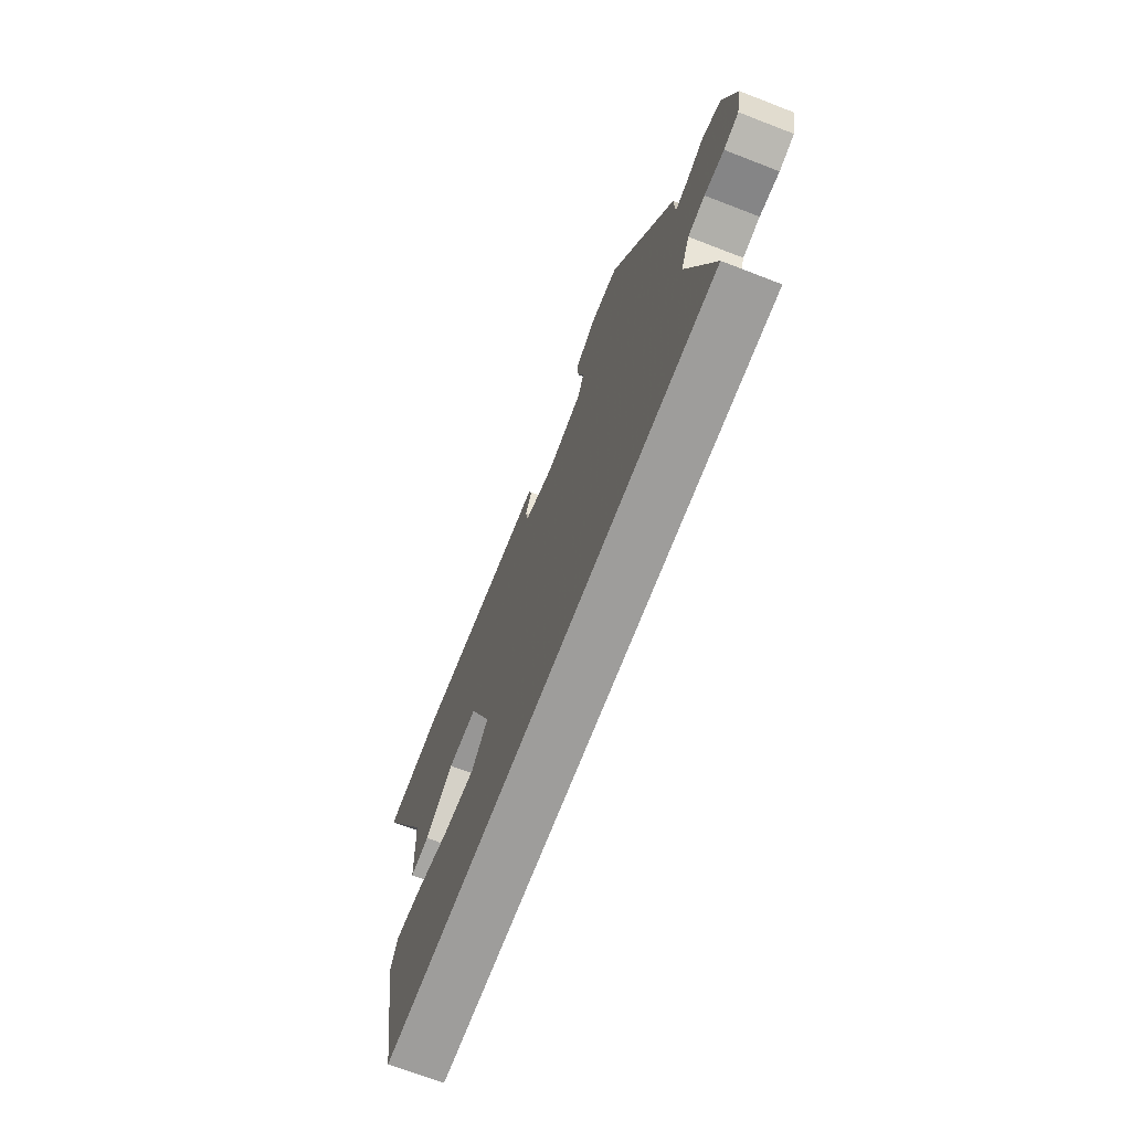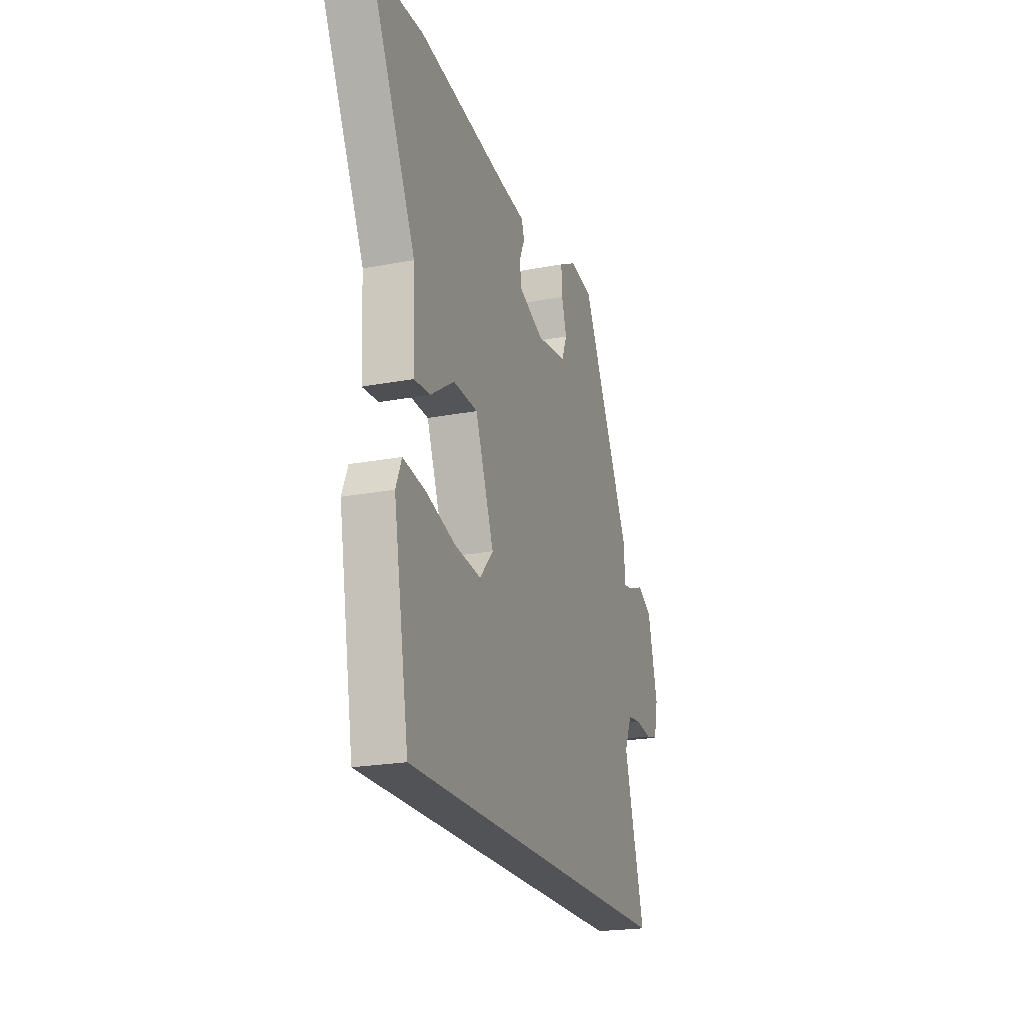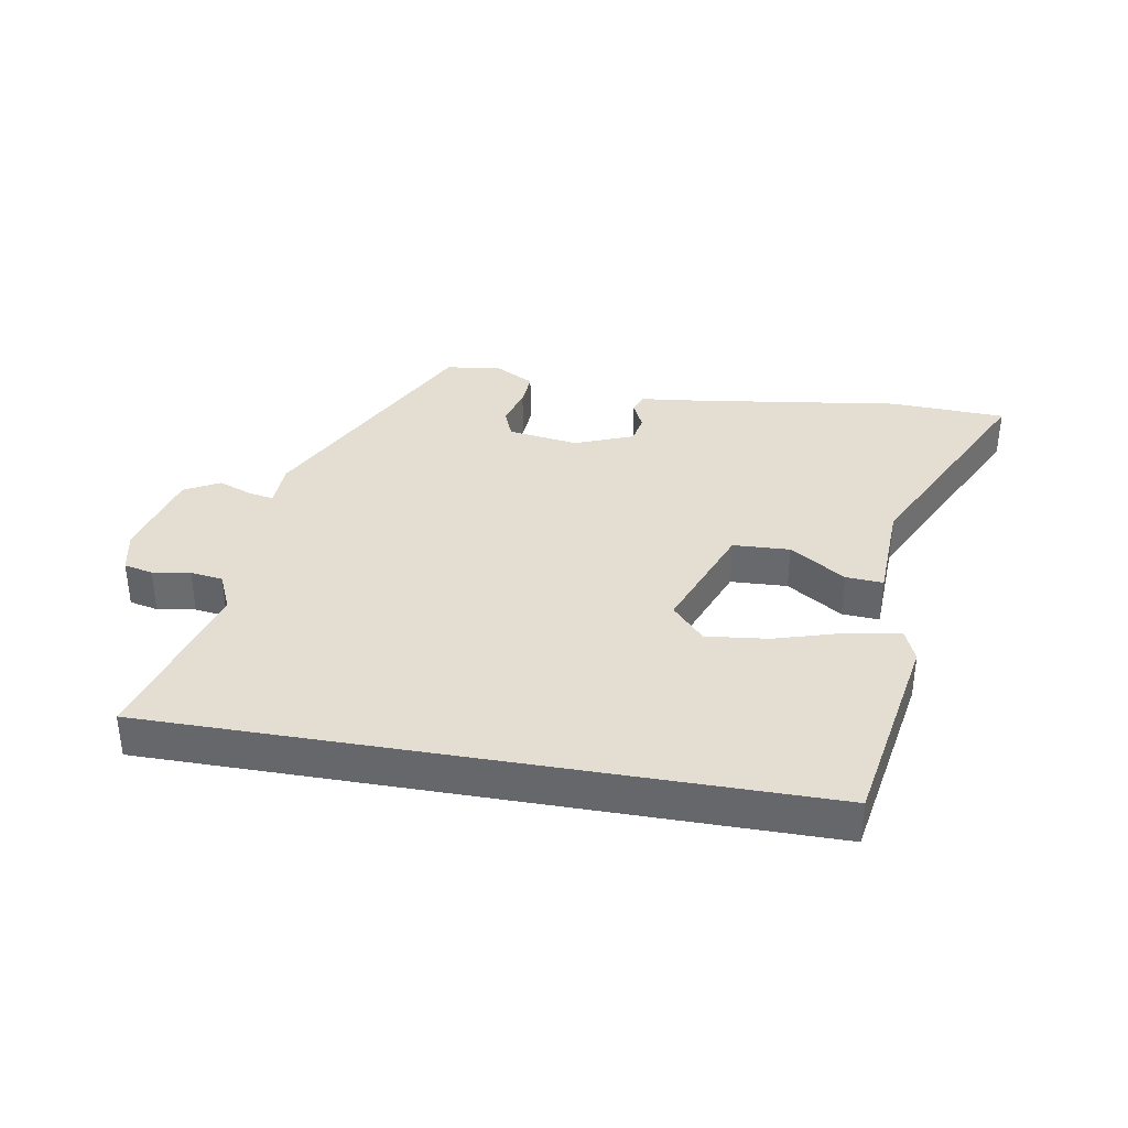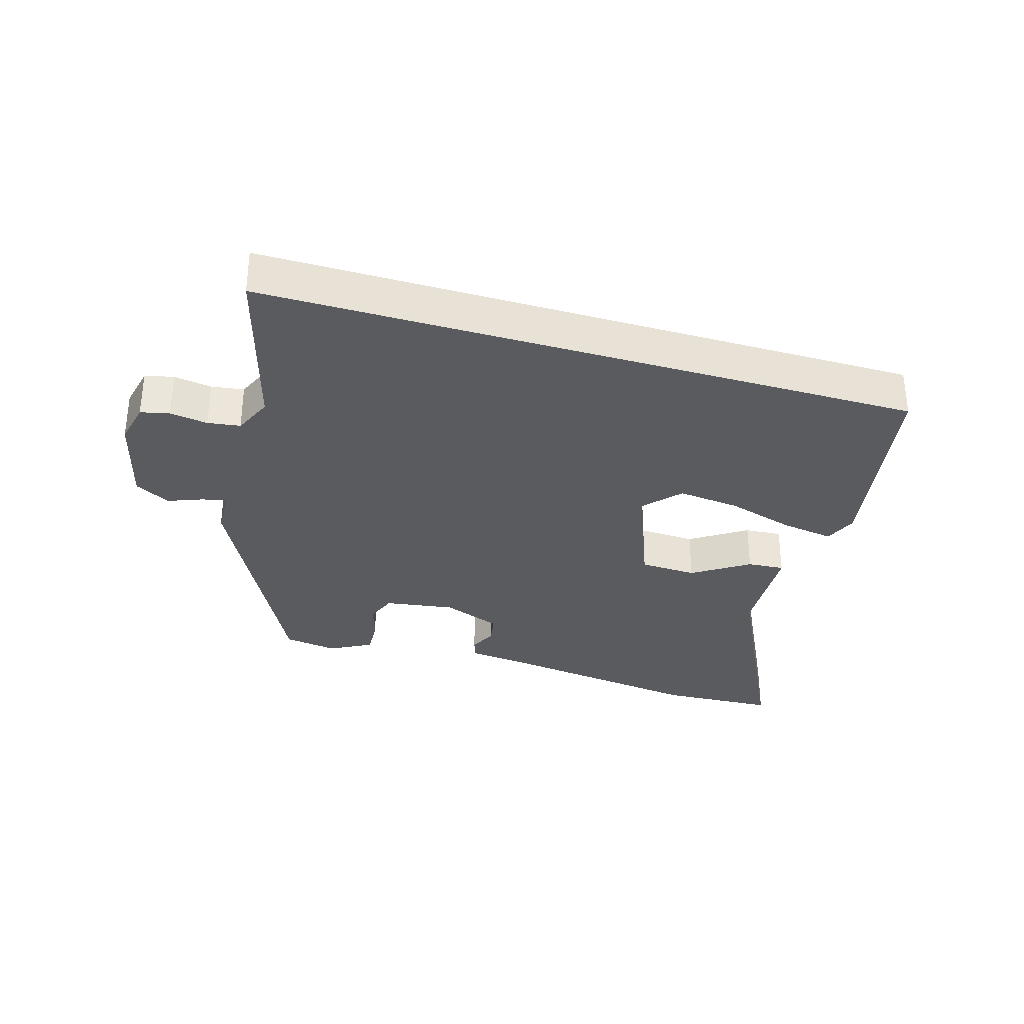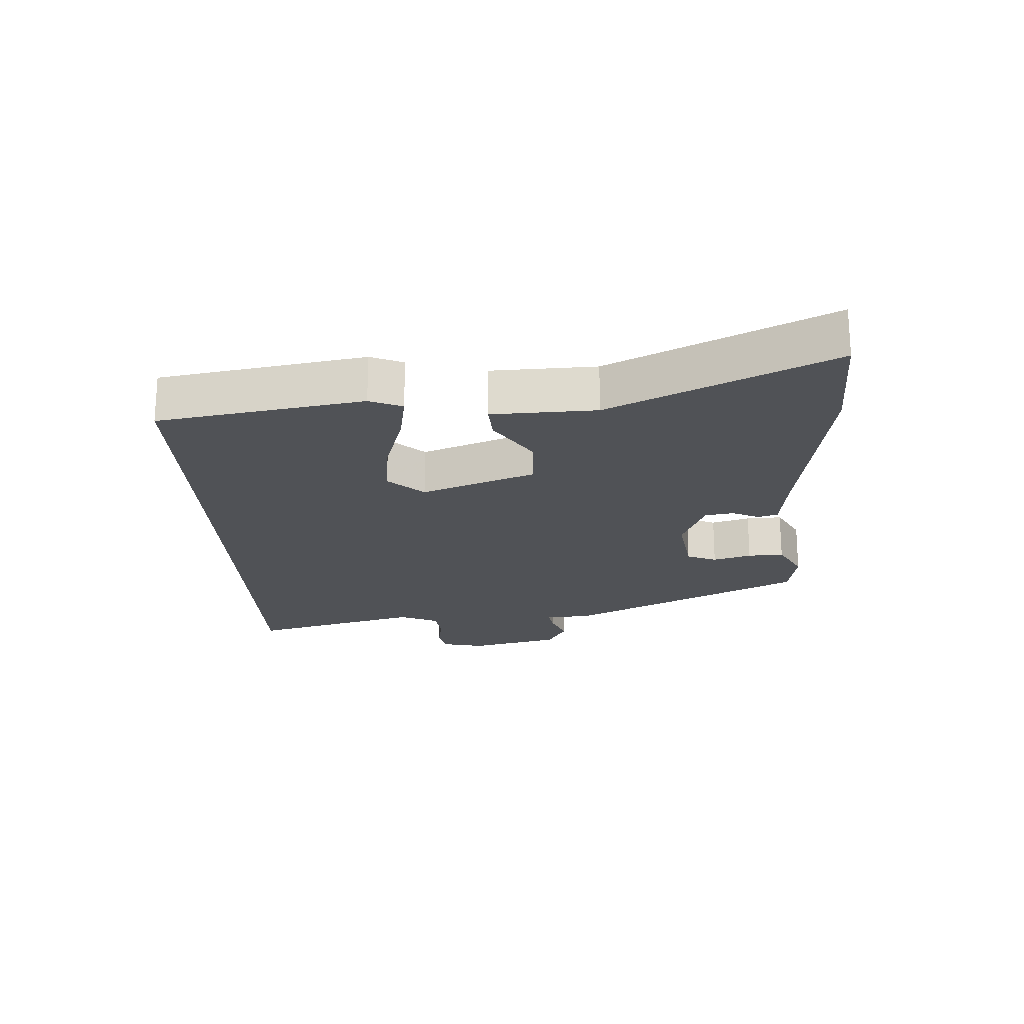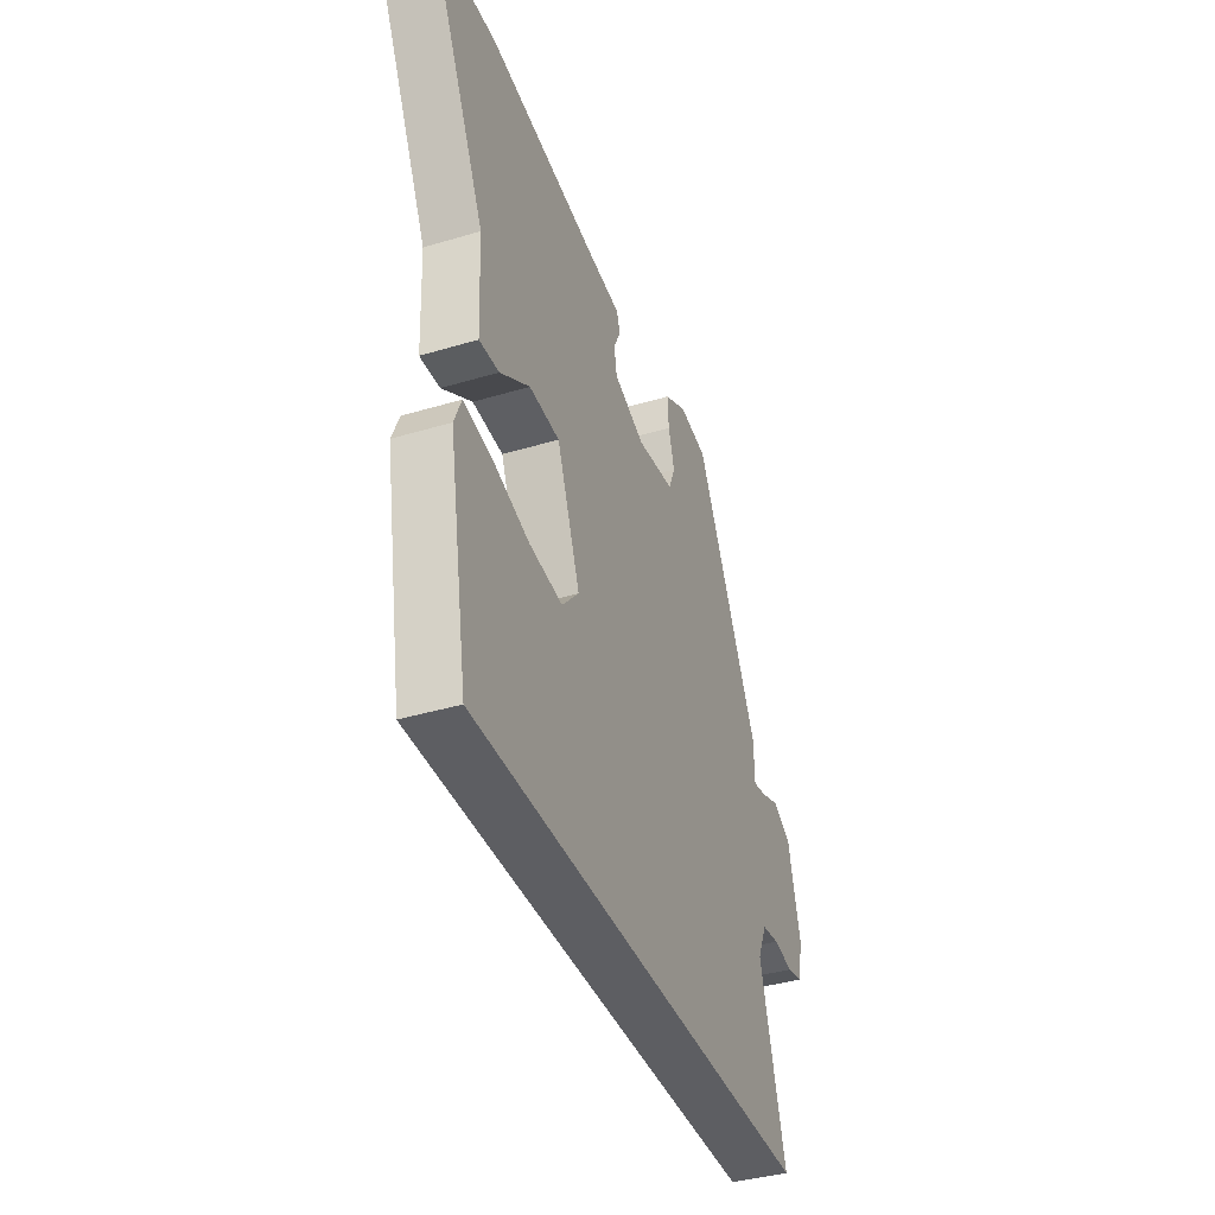
<metadata>
{"format":"obj","ext":"obj","renderer":"f3d","projection":"perspective","resolution":1024,"background":"white","views":[{"elev":-70.4,"azim":68.9,"up":"+Z"},{"elev":-21.8,"azim":-71.5,"up":"+Z"},{"elev":36.3,"azim":-170.2,"up":"+Y"},{"elev":-32.5,"azim":163.5,"up":"+Y"},{"elev":-21.0,"azim":-87.3,"up":"+Y"},{"elev":-39.2,"azim":-69.5,"up":"+Z"}]}
</metadata>
<code>
v 0.567 0.07 -0.5
v -0.46 0.07 -0.5
v -0.516 0.07 -0.18
v -0.495 0.07 -0.129
v -0.413 0.07 -0.142
v -0.306 0.07 -0.174
v -0.209 0.07 -0.185
v -0.159 0.07 -0.13
v -0.227 0.07 0.047
v -0.316 0.07 0.051
v -0.403 0.07 -0.006
v -0.461 0.07 -0.01
v -0.468 0.07 0.153
v -0.634 0.07 0.494
v -0.452 0.07 0.502
v -0.127 0.07 0.456
v -0.031 0.07 0.445
v -0.021 0.07 0.414
v -0.041 0.07 0.371
v -0.033 0.07 0.326
v 0.059 0.07 0.29
v 0.169 0.07 0.306
v 0.188 0.07 0.353
v 0.17 0.07 0.413
v 0.167 0.07 0.469
v 0.232 0.07 0.504
v 0.316 0.07 0.491
v 0.503 0.07 0.121
v 0.505 0.07 0.05
v 0.543 0.07 0.057
v 0.598 0.07 0.078
v 0.653 0.07 0.048
v 0.689 0.07 -0.095
v 0.674 0.07 -0.162
v 0.629 0.07 -0.172
v 0.57 0.07 -0.163
v 0.519 0.07 -0.17
v 0.492 0.07 -0.231
v 0.567 0 -0.5
v -0.46 0 -0.5
v -0.516 0 -0.18
v -0.495 0 -0.129
v -0.413 0 -0.142
v -0.306 0 -0.174
v -0.209 0 -0.185
v -0.159 0 -0.13
v -0.227 0 0.047
v -0.316 0 0.051
v -0.403 0 -0.006
v -0.461 0 -0.01
v -0.468 0 0.153
v -0.634 0 0.494
v -0.452 0 0.502
v -0.127 0 0.456
v -0.031 0 0.445
v -0.021 0 0.414
v -0.041 0 0.371
v -0.033 0 0.326
v 0.059 0 0.29
v 0.169 0 0.306
v 0.188 0 0.353
v 0.17 0 0.413
v 0.167 0 0.469
v 0.232 0 0.504
v 0.316 0 0.491
v 0.503 0 0.121
v 0.505 0 0.05
v 0.543 0 0.057
v 0.598 0 0.078
v 0.653 0 0.048
v 0.689 0 -0.095
v 0.674 0 -0.162
v 0.629 0 -0.172
v 0.57 0 -0.163
v 0.519 0 -0.17
v 0.492 0 -0.231
f 33 34 35 36
f 33 36 37
f 30 31 32 33
f 29 30 33 37
f 26 27 28 29
f 26 29 37 38
f 23 24 25 26
f 16 17 18 19
f 16 19 20
f 13 14 15 16
f 13 16 20
f 10 11 12 13
f 9 10 13 20
f 8 9 20 21
f 3 4 5 6
f 3 6 7
f 2 3 7
f 1 2 7 8
f 23 26 38 1
f 22 23 1
f 1 8 21 22
f 74 73 72 71
f 75 74 71
f 71 70 69 68
f 75 71 68 67
f 67 66 65 64
f 76 75 67 64
f 64 63 62 61
f 57 56 55 54
f 58 57 54
f 54 53 52 51
f 58 54 51
f 51 50 49 48
f 58 51 48 47
f 59 58 47 46
f 44 43 42 41
f 45 44 41
f 45 41 40
f 46 45 40 39
f 39 76 64 61
f 39 61 60
f 60 59 46 39
f 1 39 40 2
f 2 40 41 3
f 3 41 42 4
f 4 42 43 5
f 5 43 44 6
f 6 44 45 7
f 7 45 46 8
f 8 46 47 9
f 9 47 48 10
f 10 48 49 11
f 11 49 50 12
f 12 50 51 13
f 13 51 52 14
f 14 52 53 15
f 15 53 54 16
f 16 54 55 17
f 17 55 56 18
f 18 56 57 19
f 19 57 58 20
f 20 58 59 21
f 21 59 60 22
f 22 60 61 23
f 23 61 62 24
f 24 62 63 25
f 25 63 64 26
f 26 64 65 27
f 27 65 66 28
f 28 66 67 29
f 29 67 68 30
f 30 68 69 31
f 31 69 70 32
f 32 70 71 33
f 33 71 72 34
f 34 72 73 35
f 35 73 74 36
f 36 74 75 37
f 37 75 76 38
f 38 76 39 1

</code>
